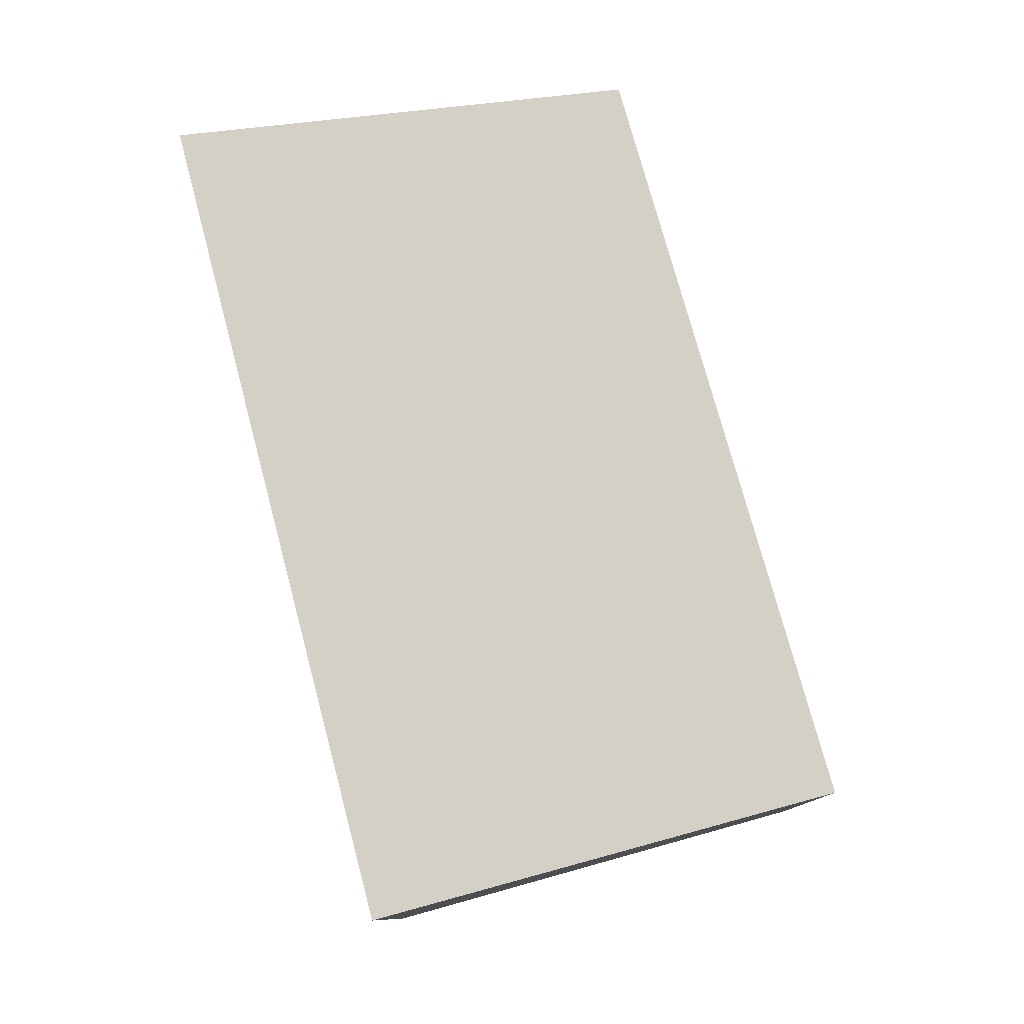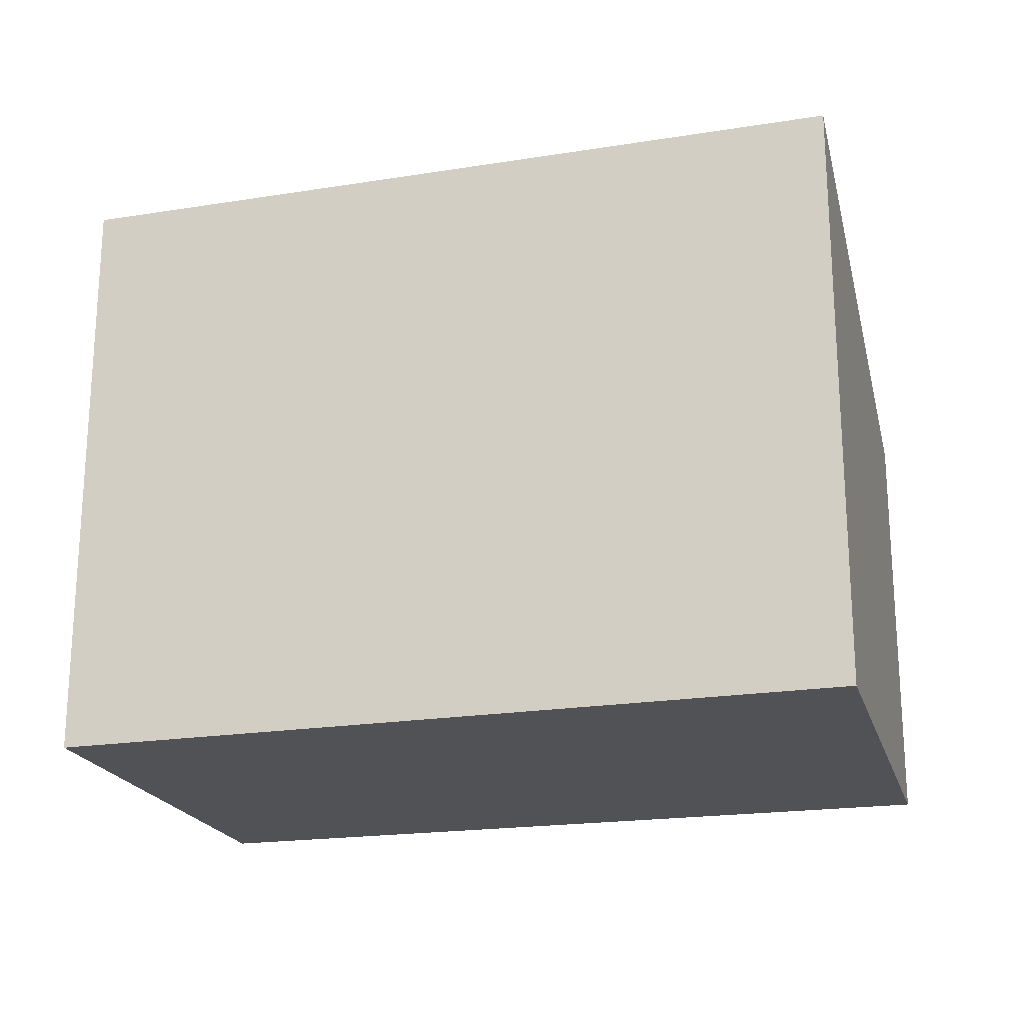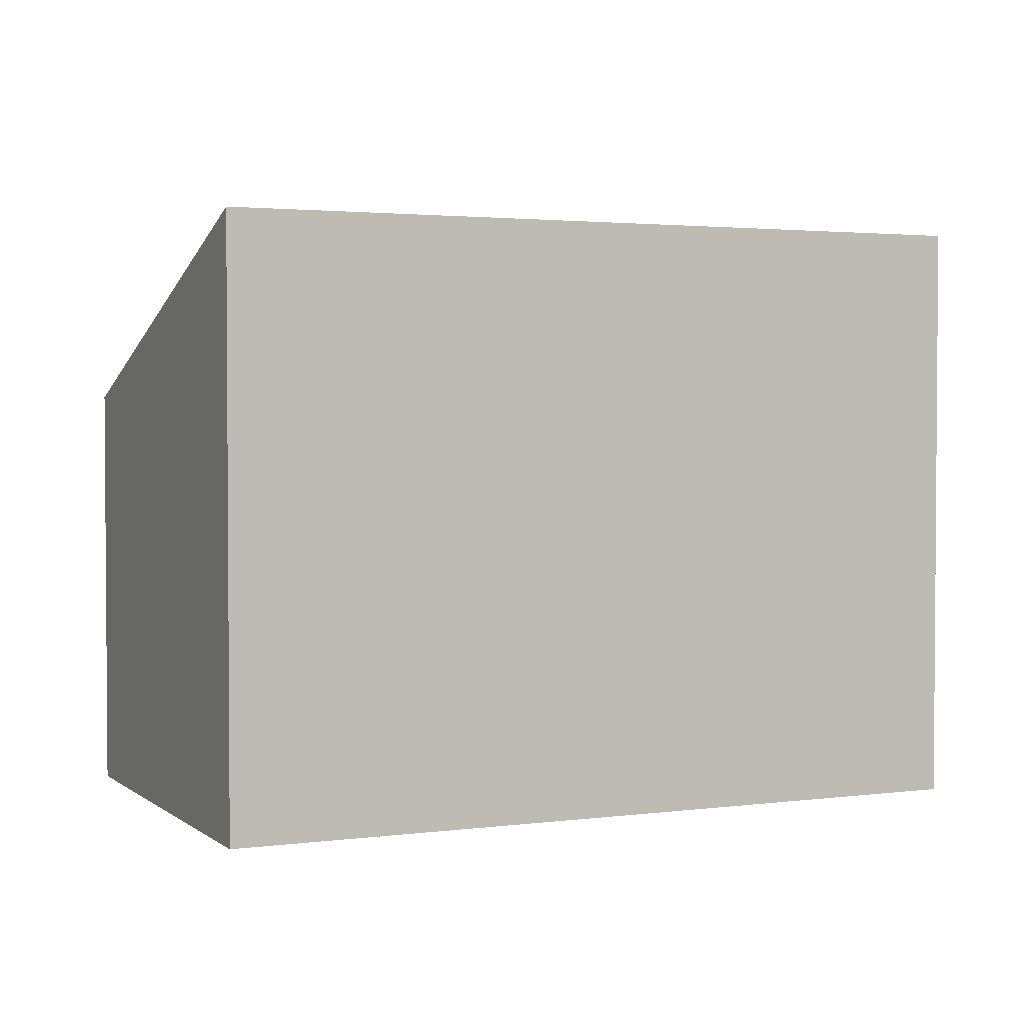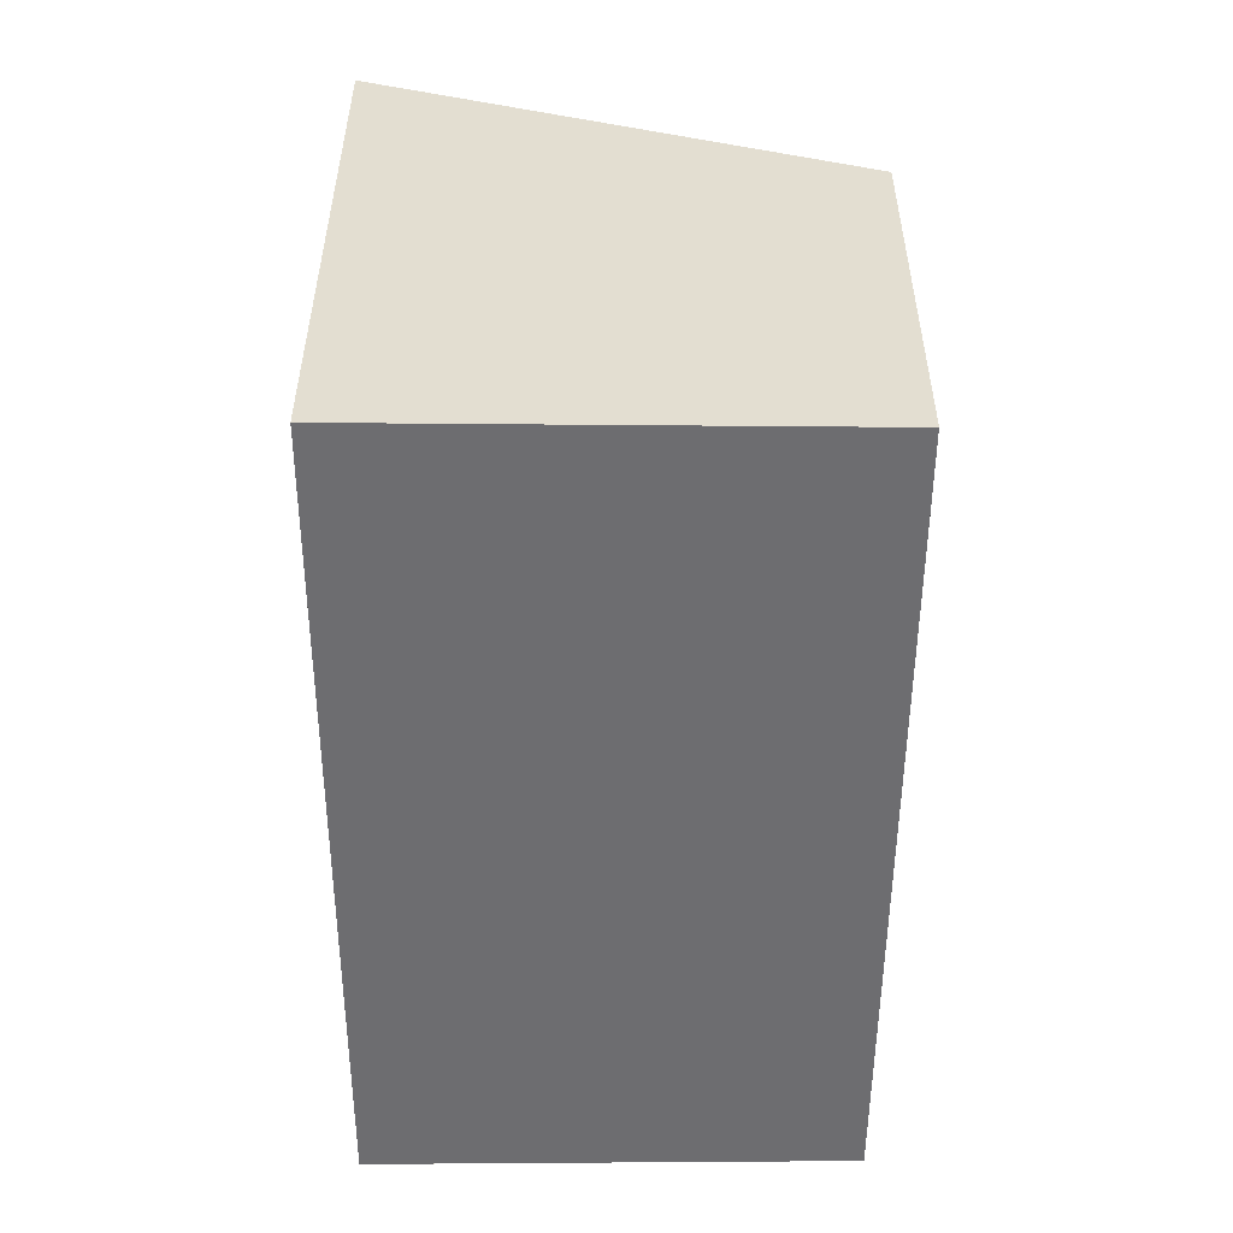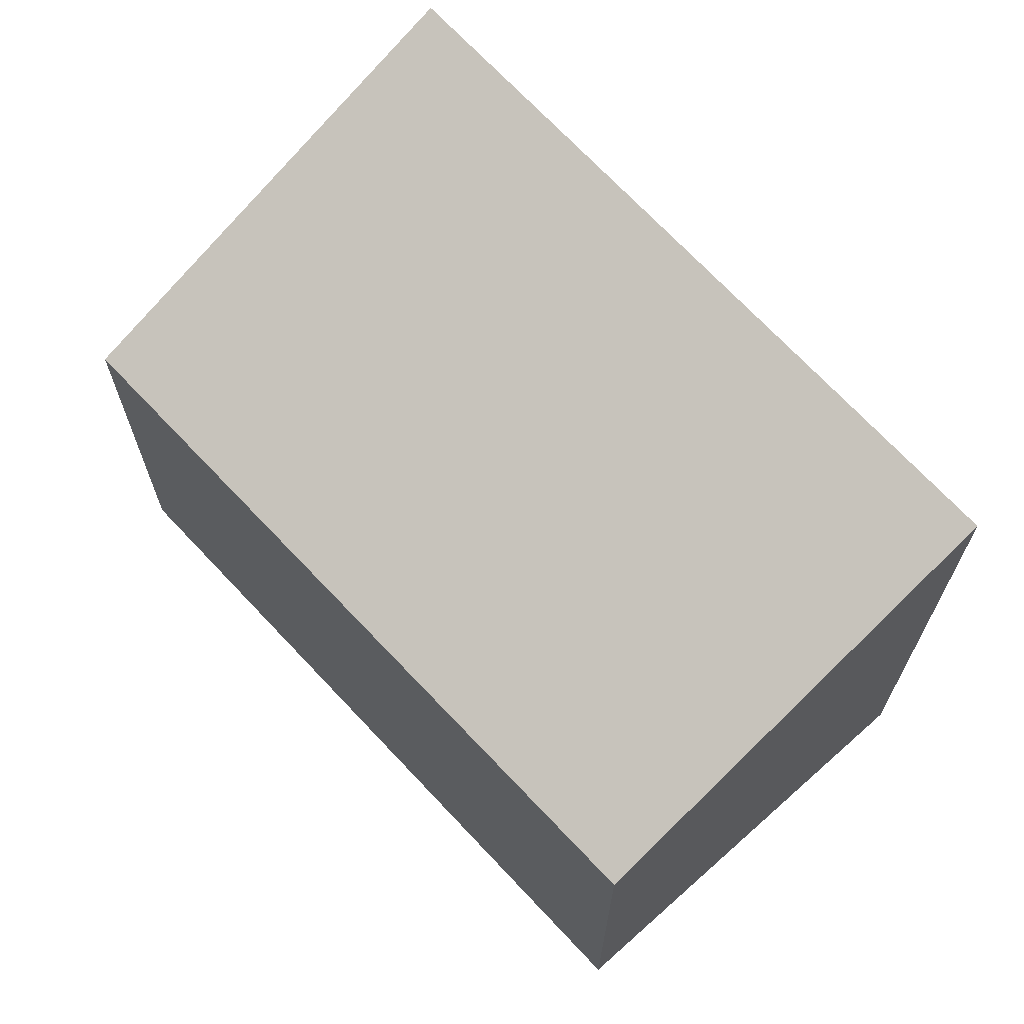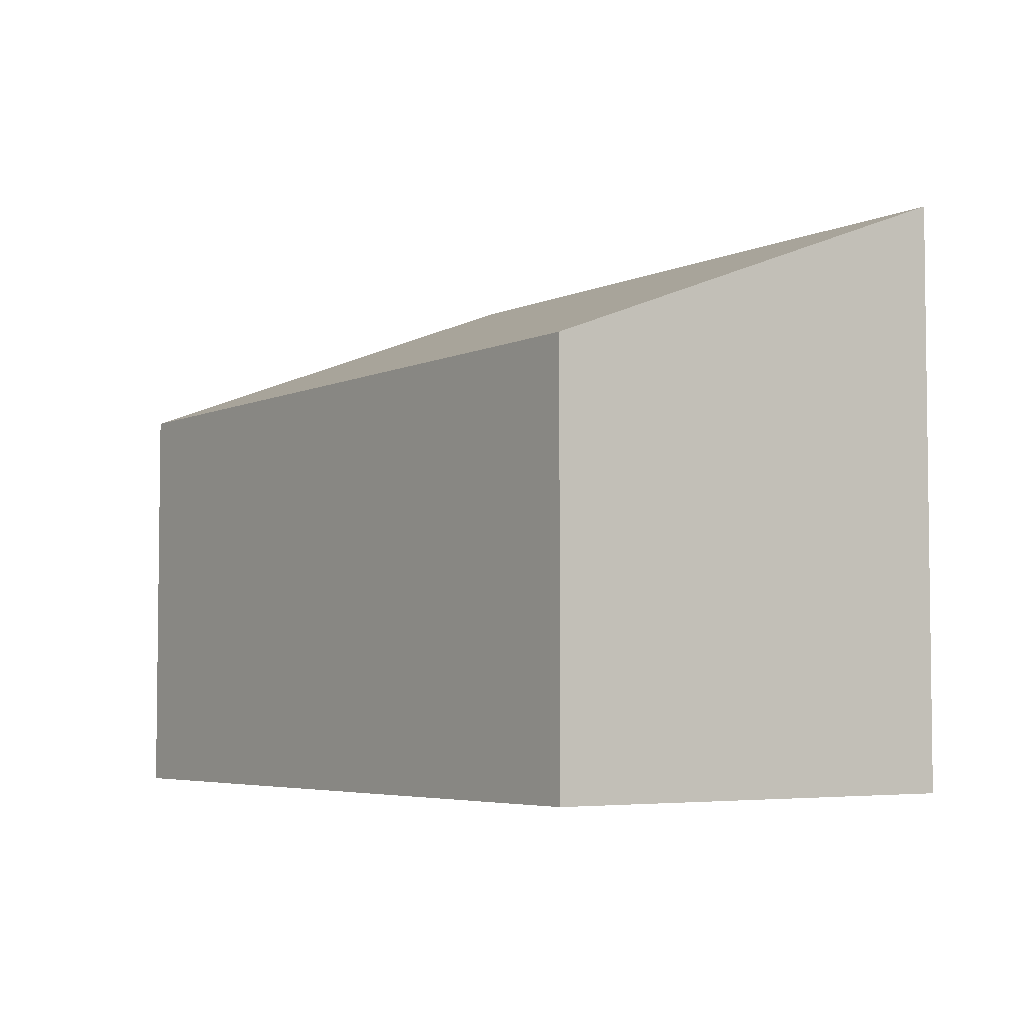
<metadata>
{"format":"obj","ext":"obj","renderer":"f3d","projection":"perspective","resolution":1024,"background":"white","views":[{"elev":79.7,"azim":-90.1,"up":"+Y"},{"elev":-21.0,"azim":-149.5,"up":"+Y"},{"elev":2.5,"azim":169.8,"up":"+Y"},{"elev":-54.1,"azim":-75.1,"up":"+Y"},{"elev":67.3,"azim":62.7,"up":"+Y"},{"elev":-4.6,"azim":69.9,"up":"+Y"}]}
</metadata>
<code>
v  0 3.777 2.313e-16
v  5.58 2.688 1.564
v  4.859 3.777 -1.257
v  0.804 2.646 2.916
v  4.859 7.697e-17 -1.257
v  0 0 0
v  0.804 -1.786e-16 2.916
v  5.58 -9.577e-17 1.564
g defaultobject
f 1 2 3
f 2 1 4
f 5 1 3
f 1 5 6
f 6 4 1
f 4 6 7
f 4 8 2
f 8 4 7
f 2 5 3
f 5 2 8
f 8 6 5
f 6 8 7

</code>
